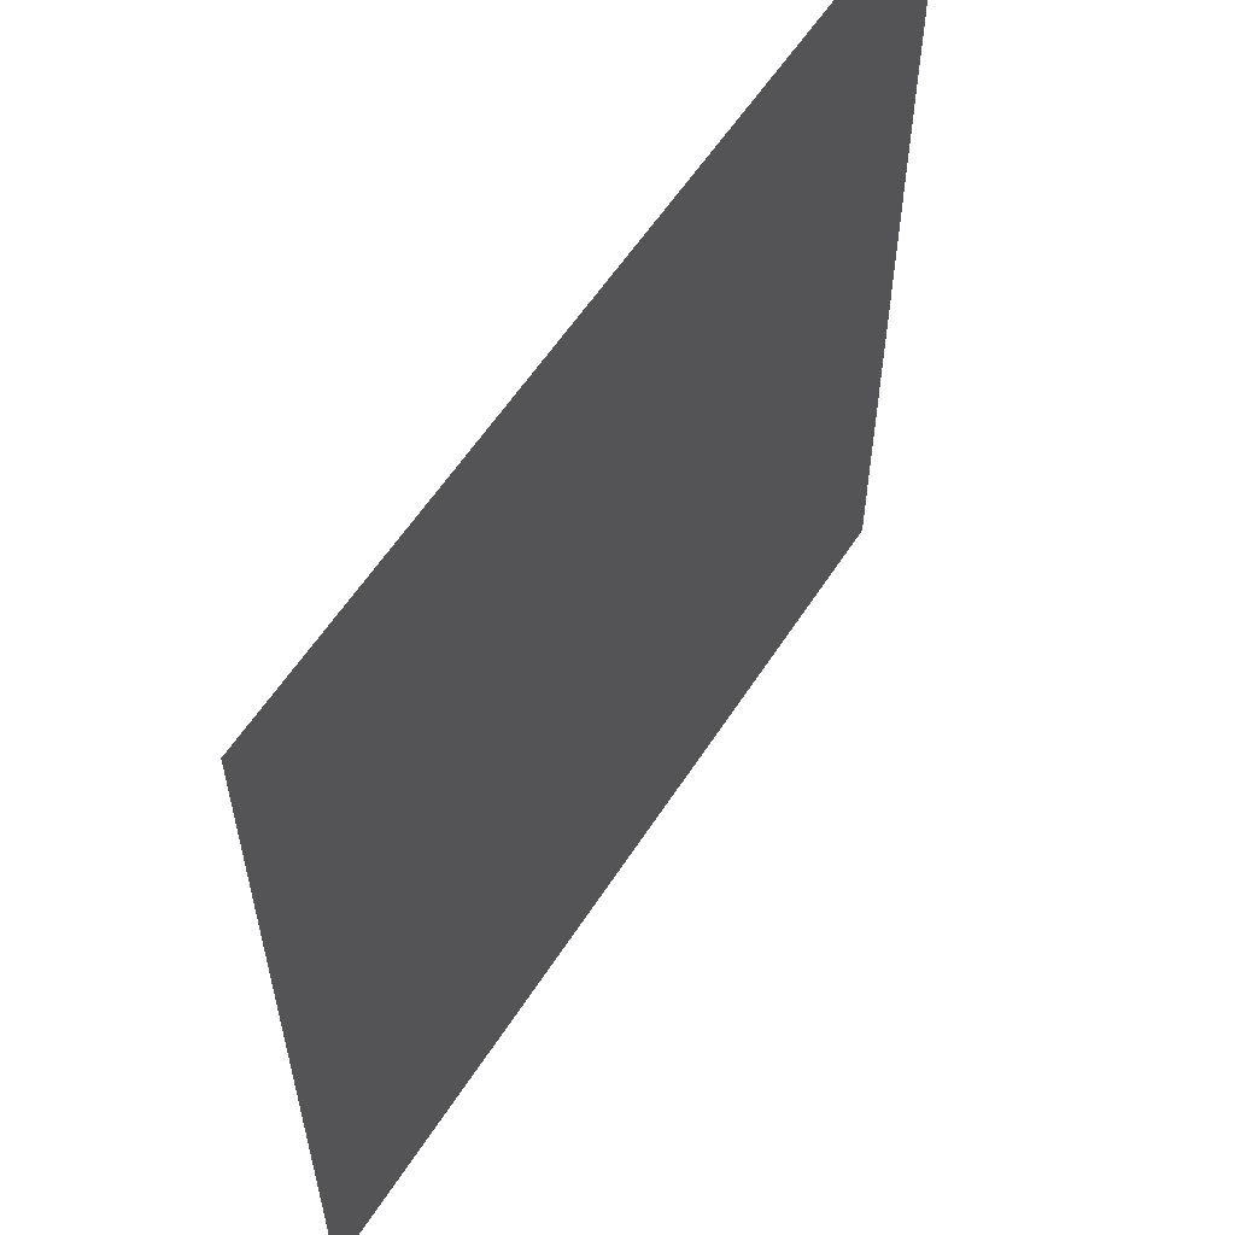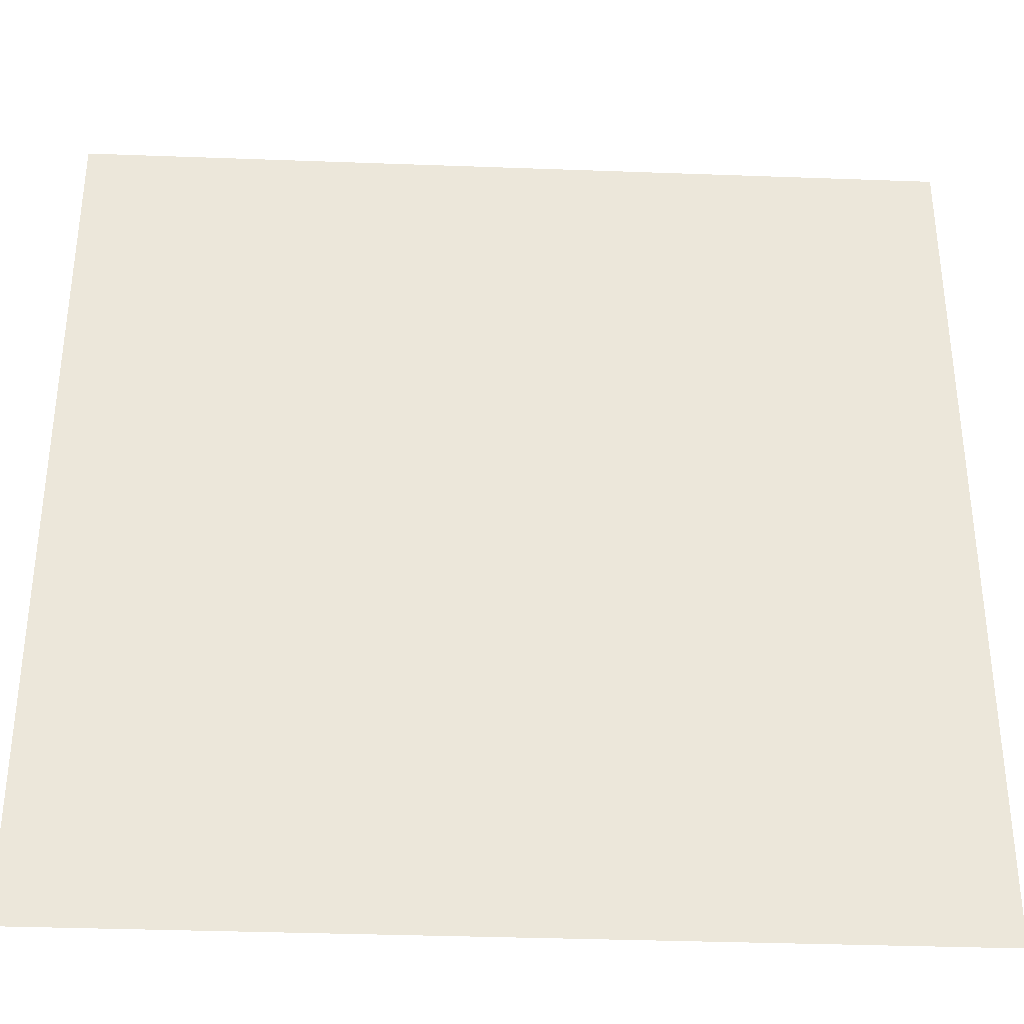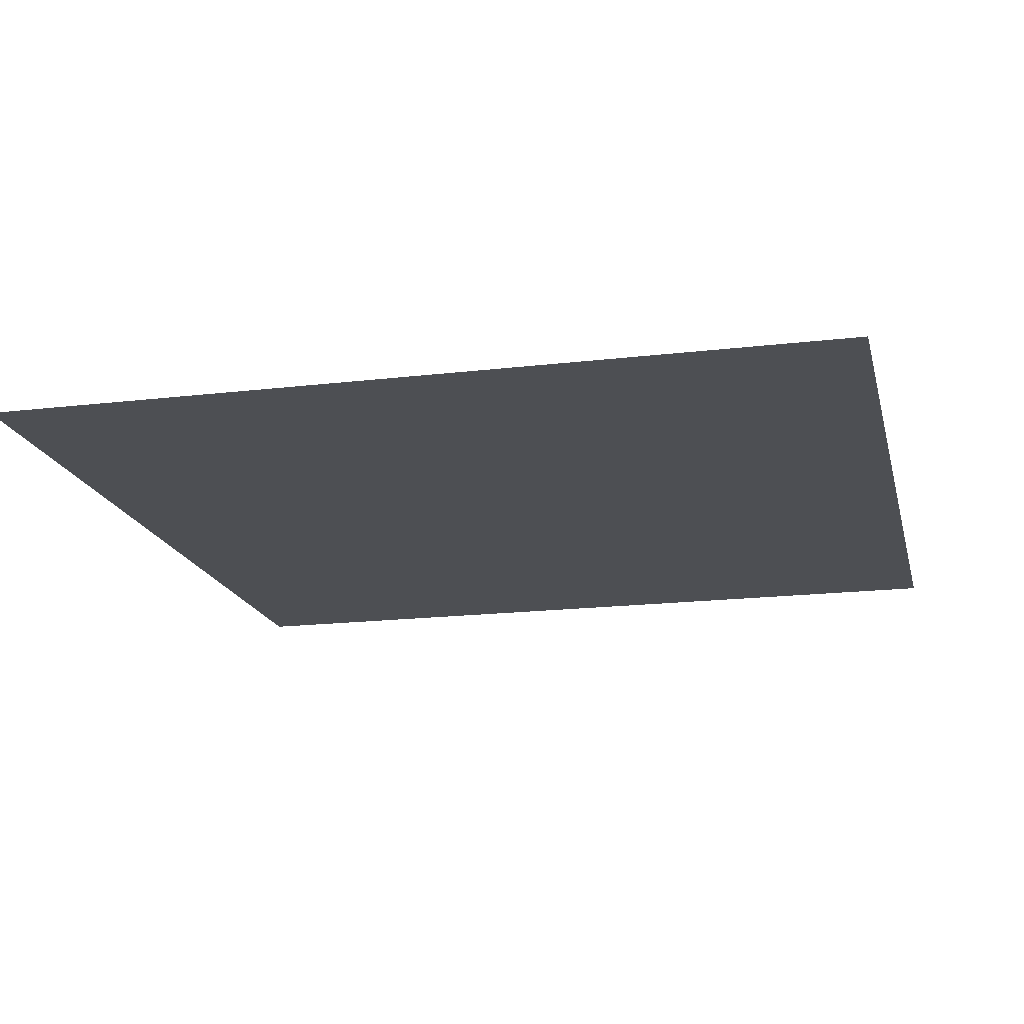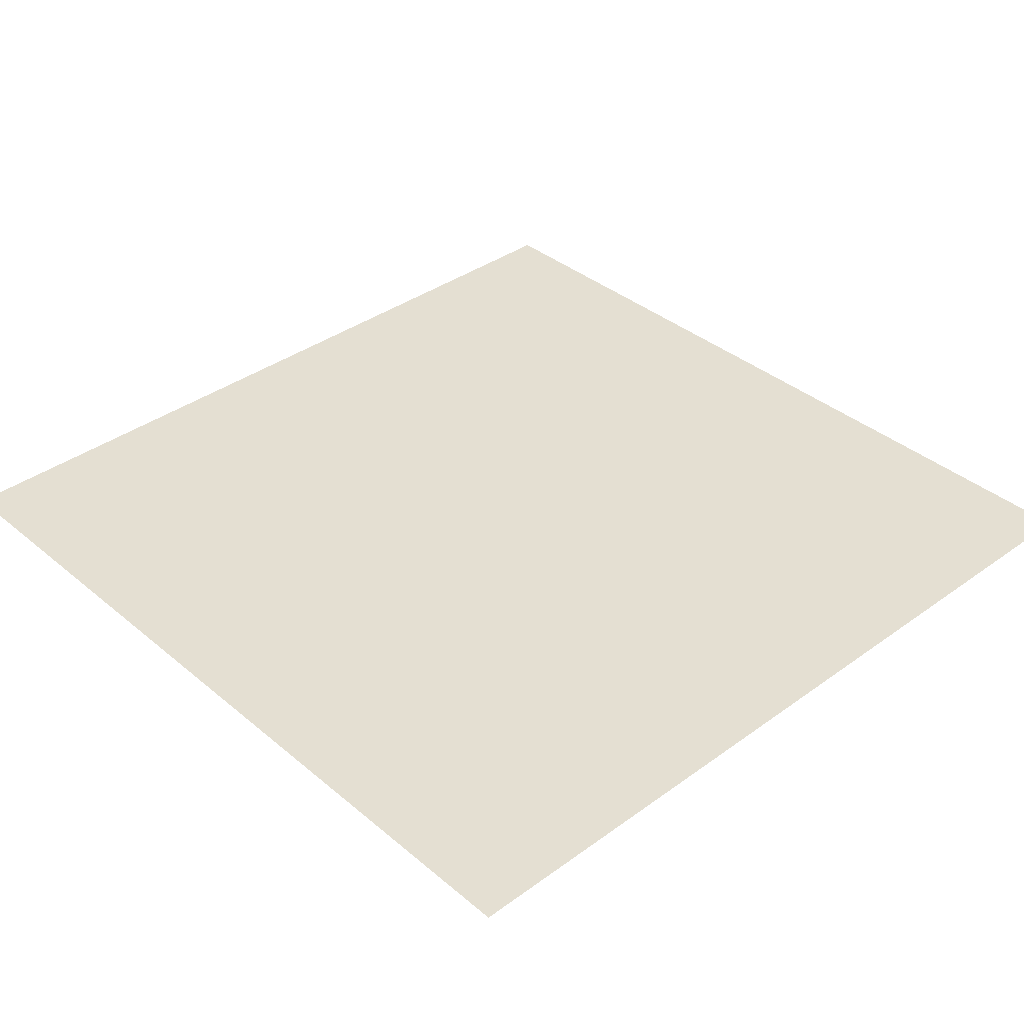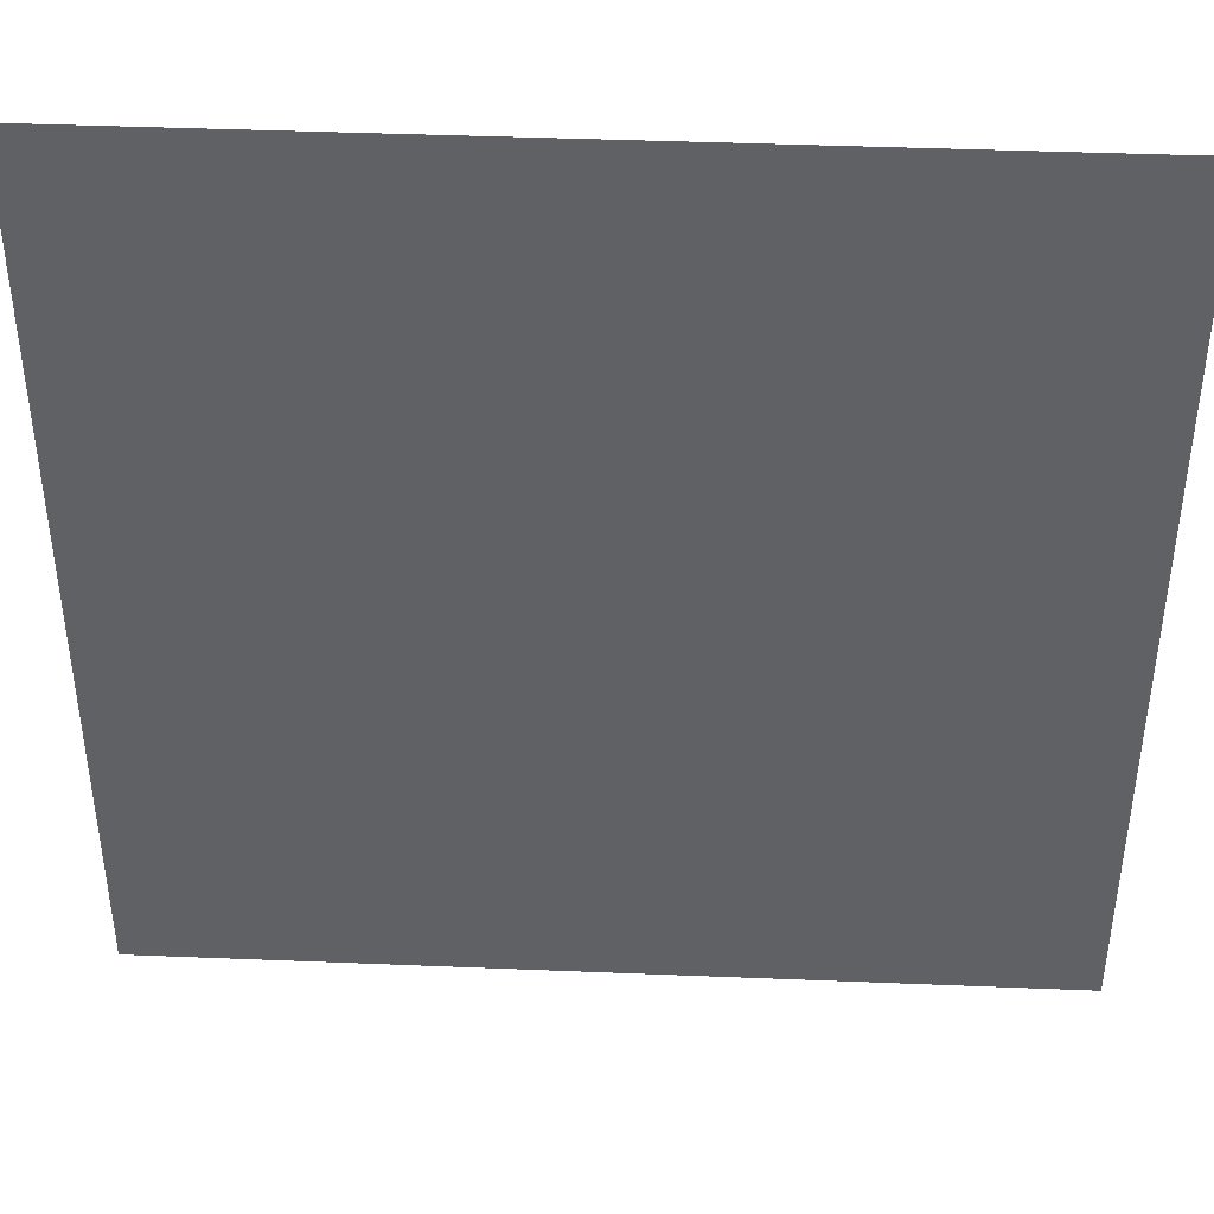
<metadata>
{"format":"obj","ext":"obj","renderer":"f3d","projection":"perspective","resolution":1024,"background":"white","views":[{"elev":58.3,"azim":-57.4,"up":"+Z"},{"elev":-35.2,"azim":-2.8,"up":"+Z"},{"elev":-17.8,"azim":13.2,"up":"+Y"},{"elev":37.1,"azim":137.0,"up":"+Y"},{"elev":42.0,"azim":2.8,"up":"+Z"}]}
</metadata>
<code>
o floor.obj
g default
v -1.2 0 1.2
v -1.2 0 0.4
v -1.2 0 -0.4
v -1.2 0 -1.2
v -0.4 0 1.2
v -0.4 0 0.4
v -0.4 0 -0.4
v -0.4 0 -1.2
v 0.4 0 1.2
v 0.4 0 0.4
v 0.4 0 -0.4
v 0.4 0 -1.2
v 1.2 0 1.2
v 1.2 0 0.4
v 1.2 0 -0.4
v 1.2 0 -1.2
v 0.4 0 -2.8
v -0.4 0 -2.8
v -1.2 0 -2.8
v -2 0 -2.8
v -2.8 0 -2.8
v -2.8 0 2.8
v -2 0 2.8
v -1.2 0 2.8
v -0.4 0 2.8
v 0.4 0 2.8
v -2.8 0 1.2
v -2.8 0 0.4
v -2.8 0 -0.4
v -2.8 0 -1.2
v 2.8 0 1.2
v 2.8 0 0.4
v 2.8 0 -0.4
v 2.8 0 -1.2
v 2.8 0 -2.8
v 2.8 0 2.8
v 2.8 0 -2
v 2 0 -2.8
v 2 0 -2
v 1.2 0 -2.8
v 0.4 0 -2
v 1.2 0 -2
v -1.2 0 -2
v -0.4 0 -2
v -2.8 0 -2
v -2 0 -2
v 2 0 -1.2
v 2 0 -0.4
v -2 0 -0.4
v -2 0 -1.2
v 2 0 0.4
v 2 0 1.2
v -2 0 1.2
v -2 0 0.4
v 2.8 0 2
v 2 0 2.8
v 2 0 2
v 1.2 0 2.8
v 1.2 0 2
v 0.4 0 2
v -0.4 0 2
v -1.2 0 2
v -2.8 0 2
v -2 0 2
g dark
f 54 53 1
f 2 54 1
f 50 49 3
f 4 50 3
f 1 62 61
f 5 1 61
f 3 2 6
f 7 3 6
f 43 4 8
f 44 43 8
f 9 6 5
f 10 6 9
f 11 8 7
f 12 8 11
f 59 9 60
f 13 9 59
f 14 11 10
f 15 11 14
f 16 41 12
f 42 41 16
f 52 14 13
f 51 14 52
f 48 16 15
f 47 16 48
f 20 46 43
f 19 20 43
f 41 18 44
f 17 18 41
f 39 40 42
f 38 40 39
f 64 23 24
f 62 64 24
f 26 61 25
f 60 61 26
f 56 59 58
f 57 59 56
f 27 63 64
f 53 27 64
f 29 28 54
f 49 29 54
f 45 30 50
f 46 45 50
f 55 52 57
f 31 52 55
f 32 48 51
f 33 48 32
f 34 39 47
f 37 39 34
g bright
f 53 64 62
f 1 53 62
f 49 54 2
f 3 49 2
f 46 50 4
f 43 46 4
f 2 1 5
f 6 2 5
f 4 3 7
f 8 4 7
f 60 5 61
f 9 5 60
f 10 7 6
f 11 7 10
f 12 44 8
f 41 44 12
f 13 10 9
f 14 10 13
f 15 12 11
f 16 12 15
f 57 13 59
f 52 13 57
f 51 15 14
f 48 15 51
f 47 42 16
f 39 42 47
f 21 45 46
f 20 21 46
f 44 19 43
f 18 19 44
f 42 17 41
f 40 17 42
f 63 22 23
f 64 63 23
f 25 62 24
f 61 62 25
f 58 60 26
f 59 60 58
f 28 27 53
f 54 28 53
f 30 29 49
f 50 30 49
f 31 51 52
f 32 51 31
f 33 47 48
f 34 47 33
f 37 38 39
f 35 38 37
f 36 57 56
f 55 57 36

</code>
